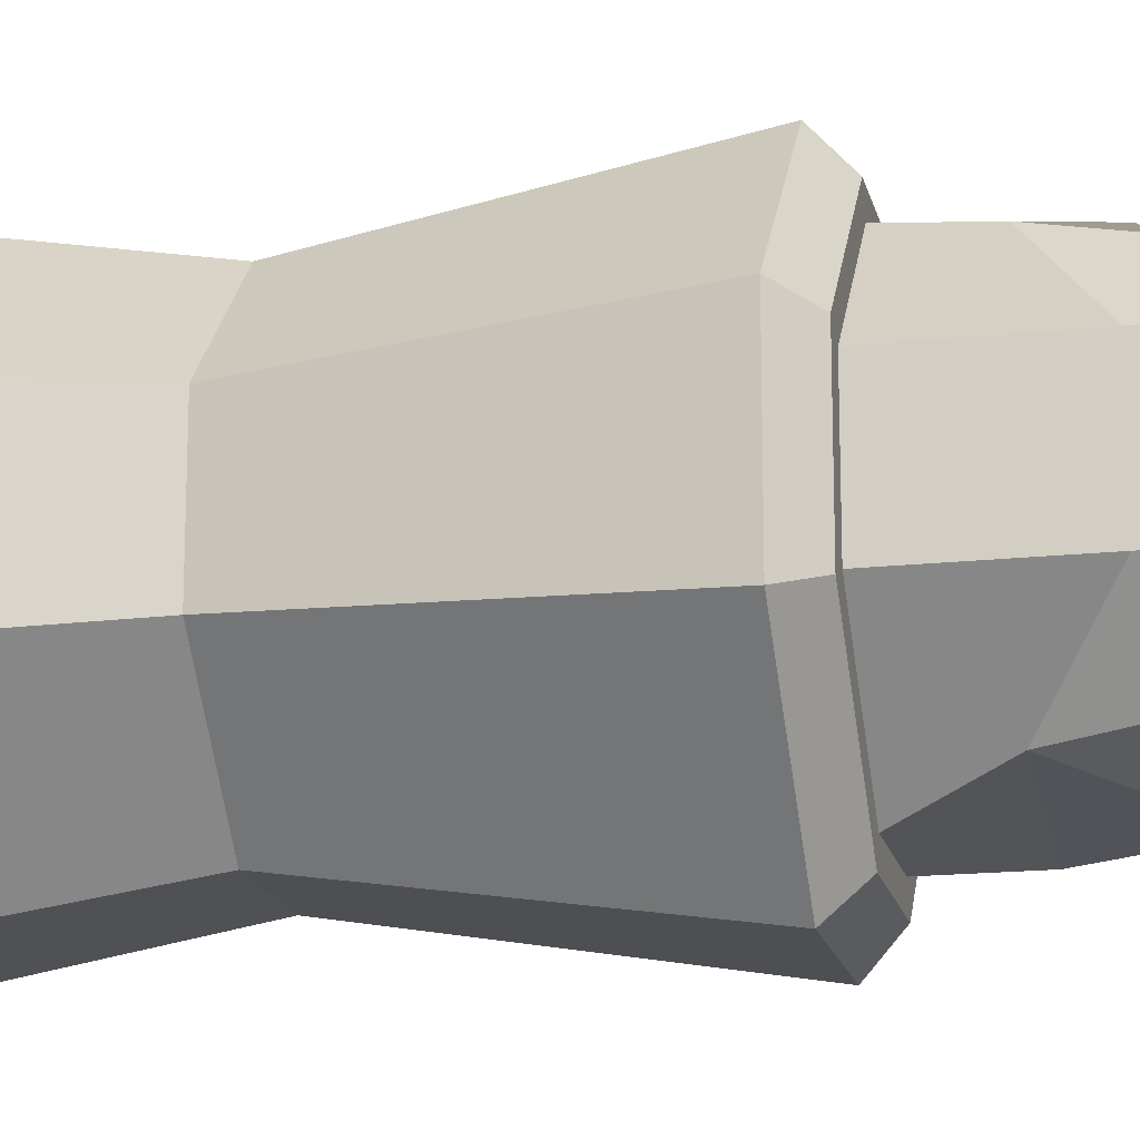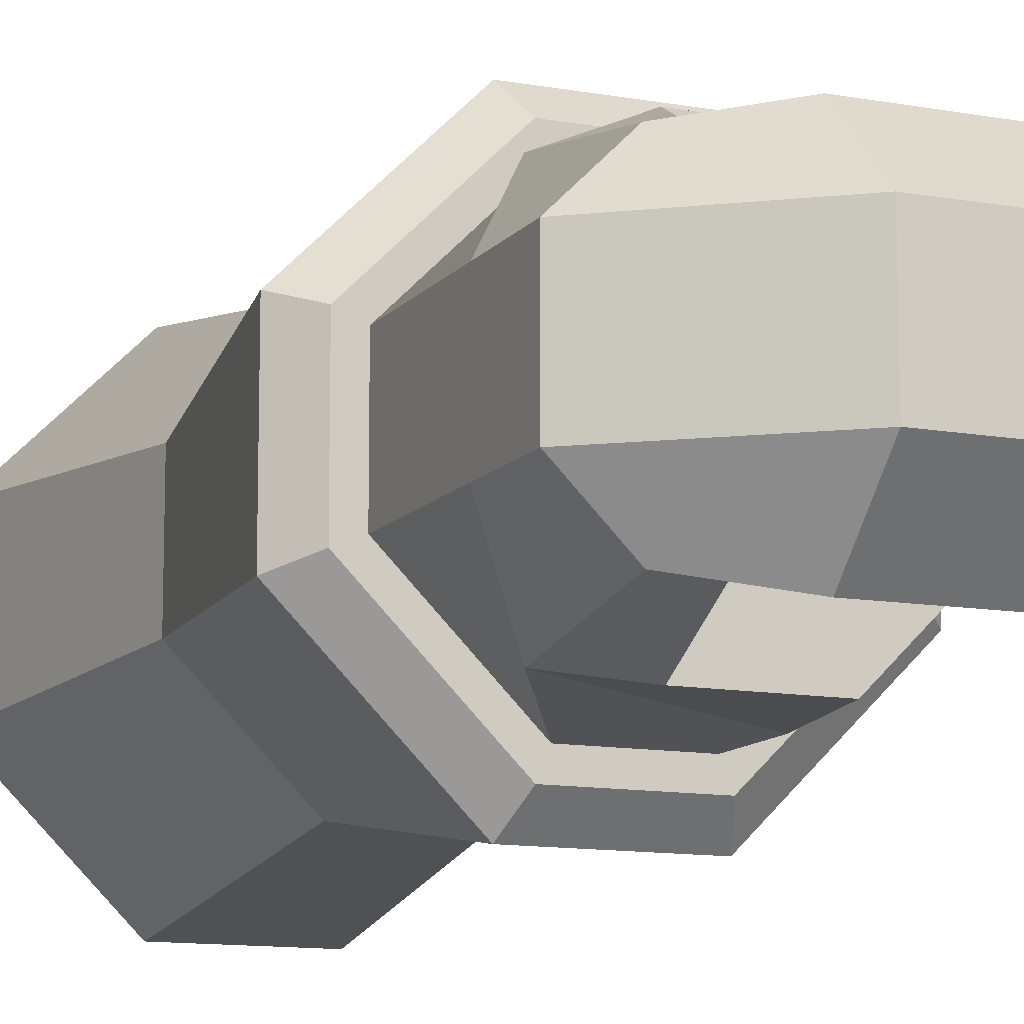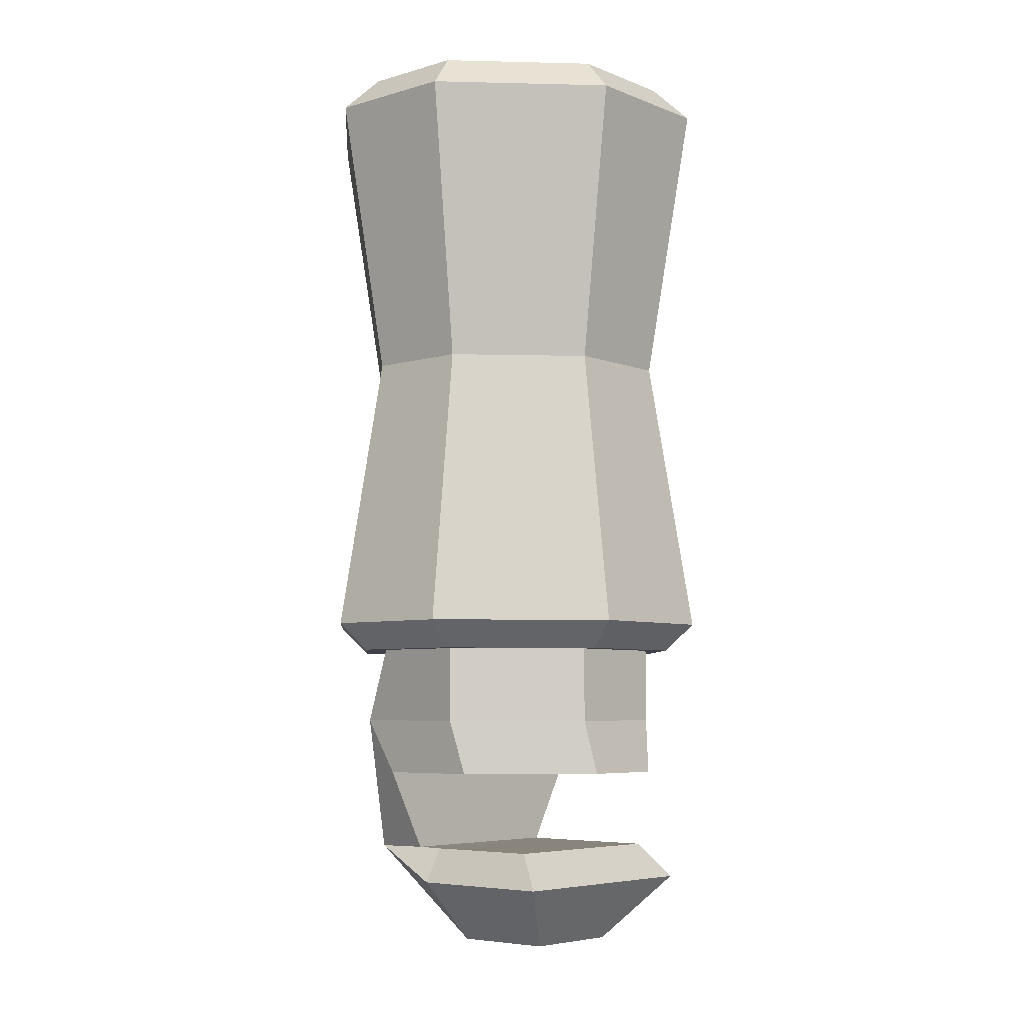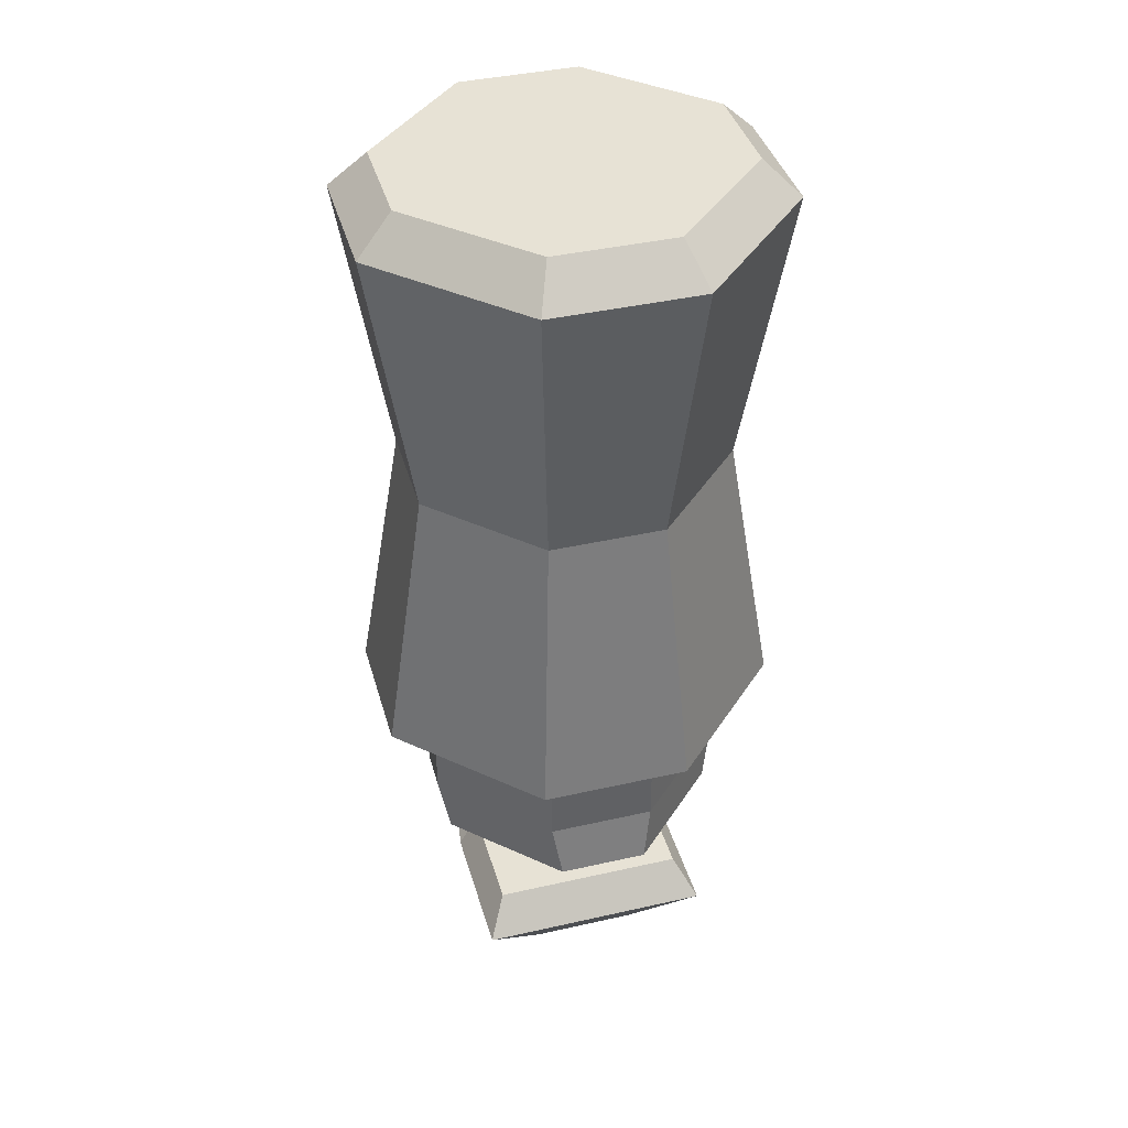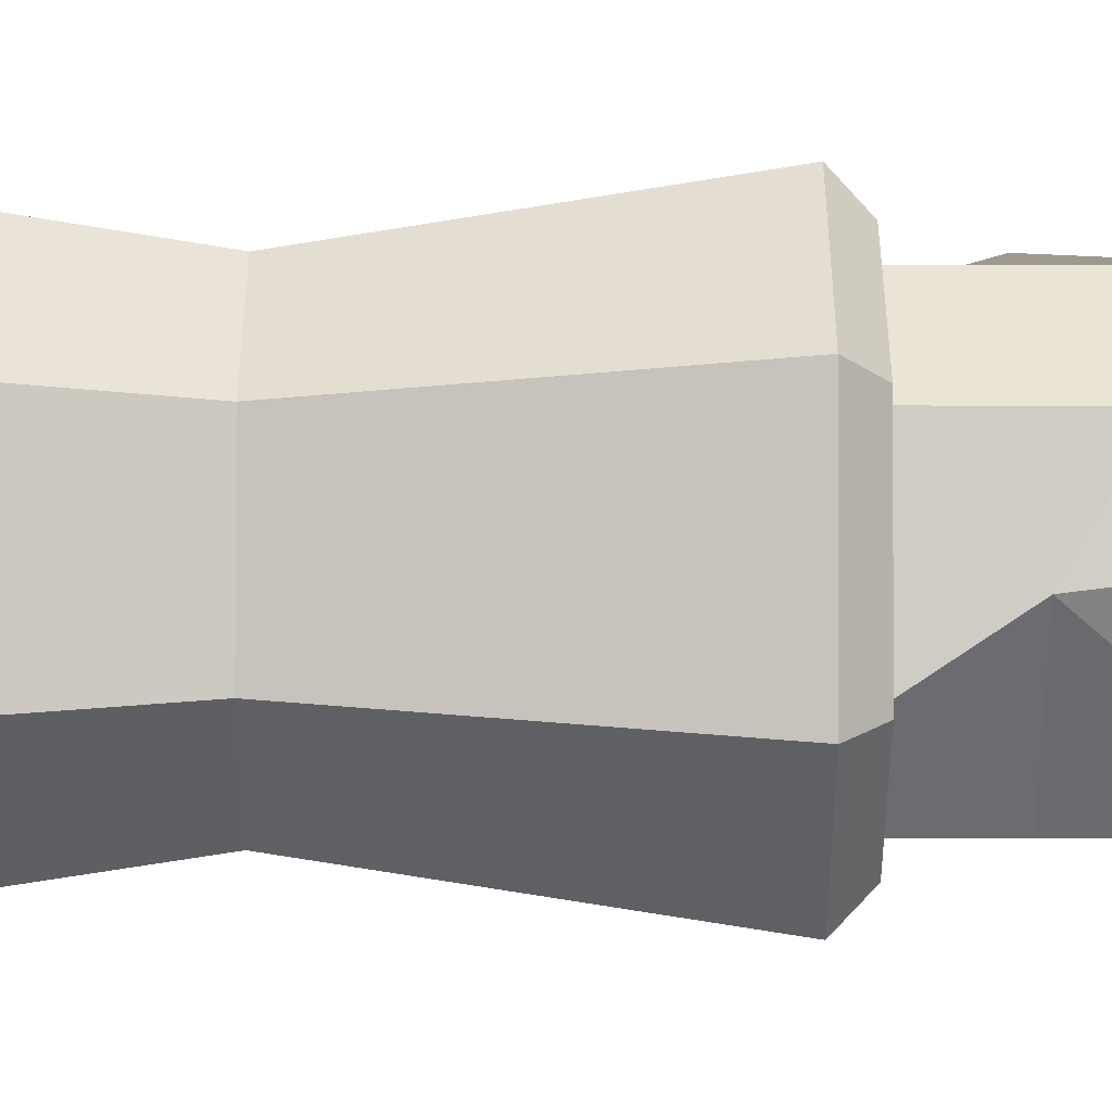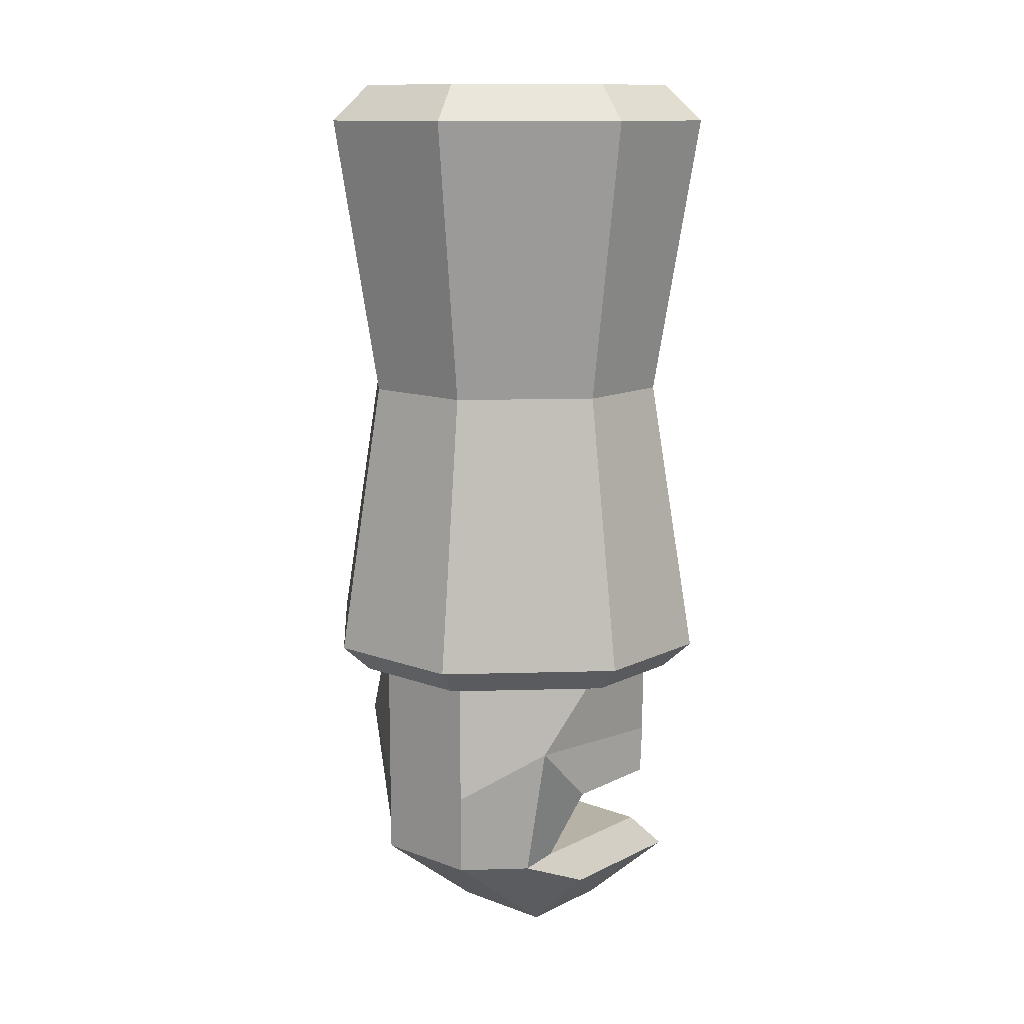
<metadata>
{"format":"obj","ext":"obj","renderer":"f3d","projection":"perspective","resolution":1024,"background":"white","views":[{"elev":-17.0,"azim":-77.7,"up":"+Z"},{"elev":-11.8,"azim":-23.4,"up":"+Z"},{"elev":-6.0,"azim":40.8,"up":"+Y"},{"elev":40.1,"azim":74.4,"up":"+Y"},{"elev":-47.5,"azim":-90.1,"up":"+Z"},{"elev":12.4,"azim":-48.9,"up":"+Y"}]}
</metadata>
<code>
o Cube_Cube.001
v -1.307 1.652 0.4217
v -1.424 1.652 0.3043
v -1.424 1.652 0.178
v -1.307 1.652 0.06068
v -1.079 1.652 0.3043
v -1.196 1.652 0.4217
v -1.196 1.652 0.06068
v -1.079 1.652 0.178
v -1.424 1.499 0.3043
v -1.424 1.499 0.178
v -1.424 1.402 0.3043
v -1.424 1.402 0.178
v -1.273 1.284 0.3043
v -1.273 1.284 0.178
v -1.152 1.284 0.3043
v -1.152 1.284 0.178
v -1.363 1.563 0.3937
v -1.306 1.499 0.4097
v -1.306 1.499 0.07271
v -1.363 1.563 0.08868
v -1.079 1.563 0.178
v -1.068 1.499 0.1883
v -1.183 1.499 0.07271
v -1.196 1.563 0.06068
v -1.196 1.563 0.4217
v -1.183 1.499 0.4097
v -1.068 1.499 0.2941
v -1.079 1.563 0.3043
v -1.363 1.402 0.3653
v -1.307 1.402 0.3568
v -1.307 1.402 0.1255
v -1.363 1.402 0.1171
v -1.273 1.361 0.3809
v -1.273 1.402 0.3568
v -1.273 1.402 0.1255
v -1.273 1.361 0.1015
v -1.133 1.402 0.3568
v -1.097 1.36 0.3803
v -1.097 1.36 0.102
v -1.133 1.402 0.1255
v -1.482 1.685 0.3281
v -1.449 1.652 0.3146
v -1.317 1.652 0.4465
v -1.331 1.685 0.4792
v -1.331 1.685 0.003202
v -1.317 1.652 0.03584
v -1.449 1.652 0.1677
v -1.482 1.685 0.1542
v -1.021 1.685 0.1542
v -1.054 1.652 0.1677
v -1.186 1.652 0.03584
v -1.172 1.685 0.003202
v -1.172 1.685 0.4792
v -1.186 1.652 0.4465
v -1.054 1.652 0.3146
v -1.021 1.685 0.3281
v -1.439 2.394 0.3106
v -1.482 2.351 0.3281
v -1.331 2.351 0.4792
v -1.313 2.394 0.4368
v -1.313 2.394 0.04559
v -1.331 2.351 0.003202
v -1.482 2.351 0.1542
v -1.439 2.394 0.1718
v -1.19 2.394 0.4368
v -1.172 2.351 0.4792
v -1.021 2.351 0.3281
v -1.064 2.394 0.3106
v -1.064 2.394 0.1718
v -1.021 2.351 0.1542
v -1.172 2.351 0.003202
v -1.19 2.394 0.04559
v -1.313 2.018 0.426
v -1.43 2.018 0.3087
v -1.43 2.018 0.1737
v -1.19 2.018 0.426
v -1.313 2.018 0.05641
v -1.19 2.018 0.05641
v -1.073 2.018 0.3087
v -1.073 2.018 0.1737
f 1 6 54 43
f 80 70 67 79
f 74 58 63 75
f 3 2 42 47
f 76 66 59 73
f 7 4 46 51
f 5 8 50 55
f 6 5 55 54
f 5 6 25 28
f 69 72 61 64 57 60 65 68
f 76 53 56 79
f 80 49 52 78
f 77 45 48 75
f 4 3 47 46
f 8 7 51 50
f 77 62 71 78
f 6 1 17 25
f 2 3 10 9
f 8 5 28 21
f 18 19 23 22 27 26
f 10 20 32 12
f 7 8 21 24
f 29 11 13 33
f 4 7 24 20
f 12 32 36 14
f 19 18 30 31
f 17 9 11 29
f 3 4 20 10
f 9 10 12 11
f 15 16 39 38
f 33 13 15 38
f 11 12 14 13
f 31 30 34 35
f 13 14 16 15
f 14 36 39 16
f 35 34 37 40
f 22 23 24 21
f 26 27 28 25
f 20 24 23 19
f 21 28 27 22
f 25 17 18 26
f 30 18 17 29
f 32 20 19 31
f 29 33 34 30
f 36 32 31 35
f 38 39 40 37
f 37 34 33 38
f 39 36 35 40
f 1 2 9 17
f 42 43 44 41
f 46 47 48 45
f 50 51 52 49
f 54 55 56 53
f 41 48 47 42
f 45 52 51 46
f 49 56 55 50
f 53 44 43 54
f 2 1 43 42
f 60 57 58 59
f 64 61 62 63
f 72 69 70 71
f 68 65 66 67
f 57 64 63 58
f 65 60 59 66
f 67 70 69 68
f 71 62 61 72
f 73 59 58 74
f 44 73 74 41
f 45 77 78 52
f 62 77 75 63
f 70 80 78 71
f 66 76 79 67
f 53 76 73 44
f 41 74 75 48
f 49 80 79 56

</code>
